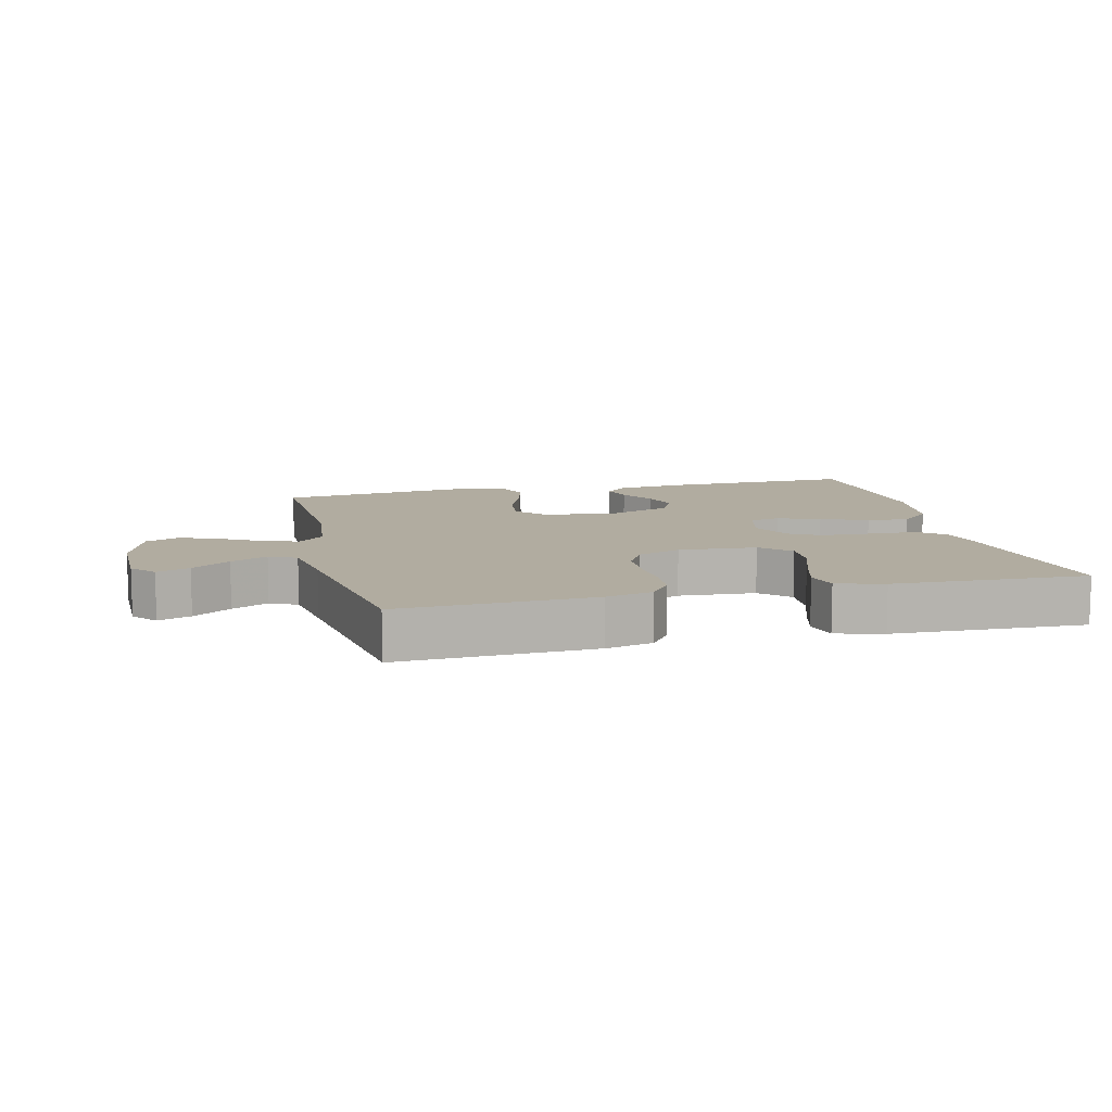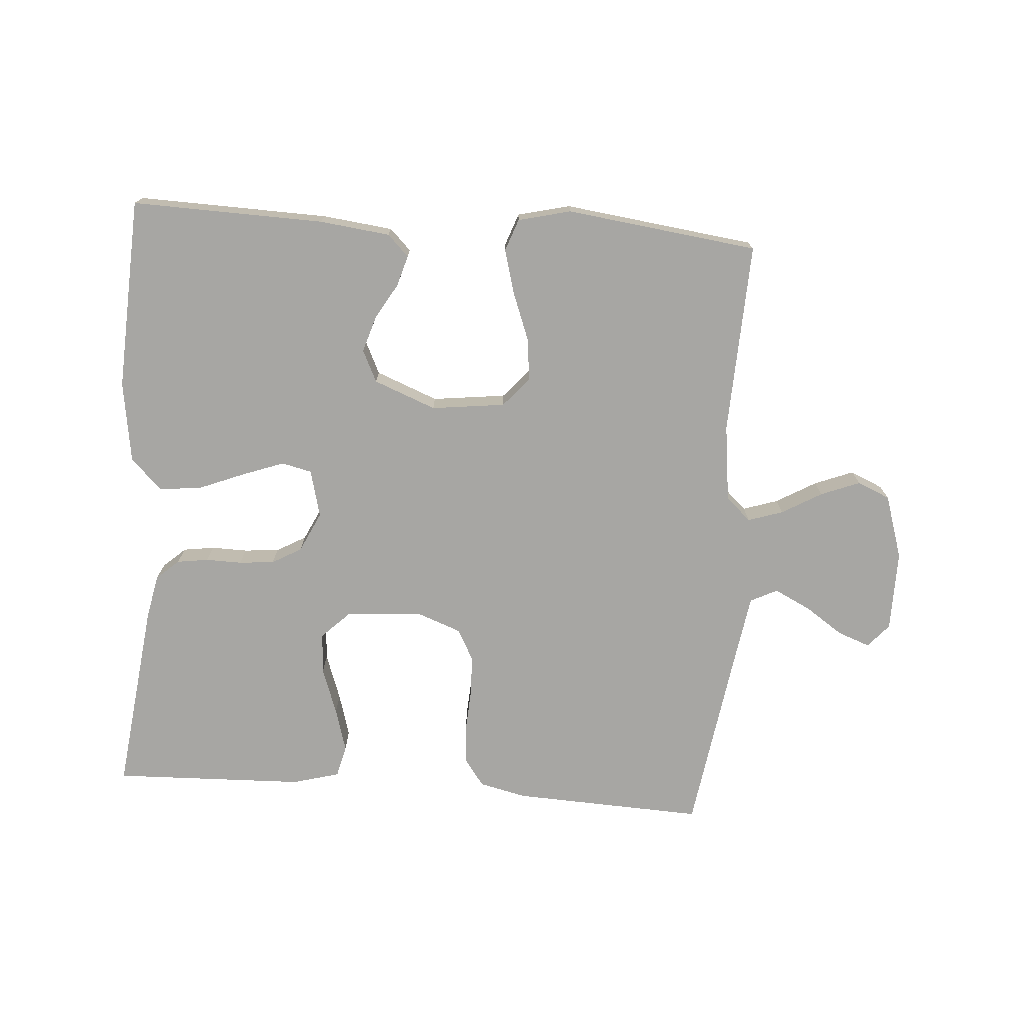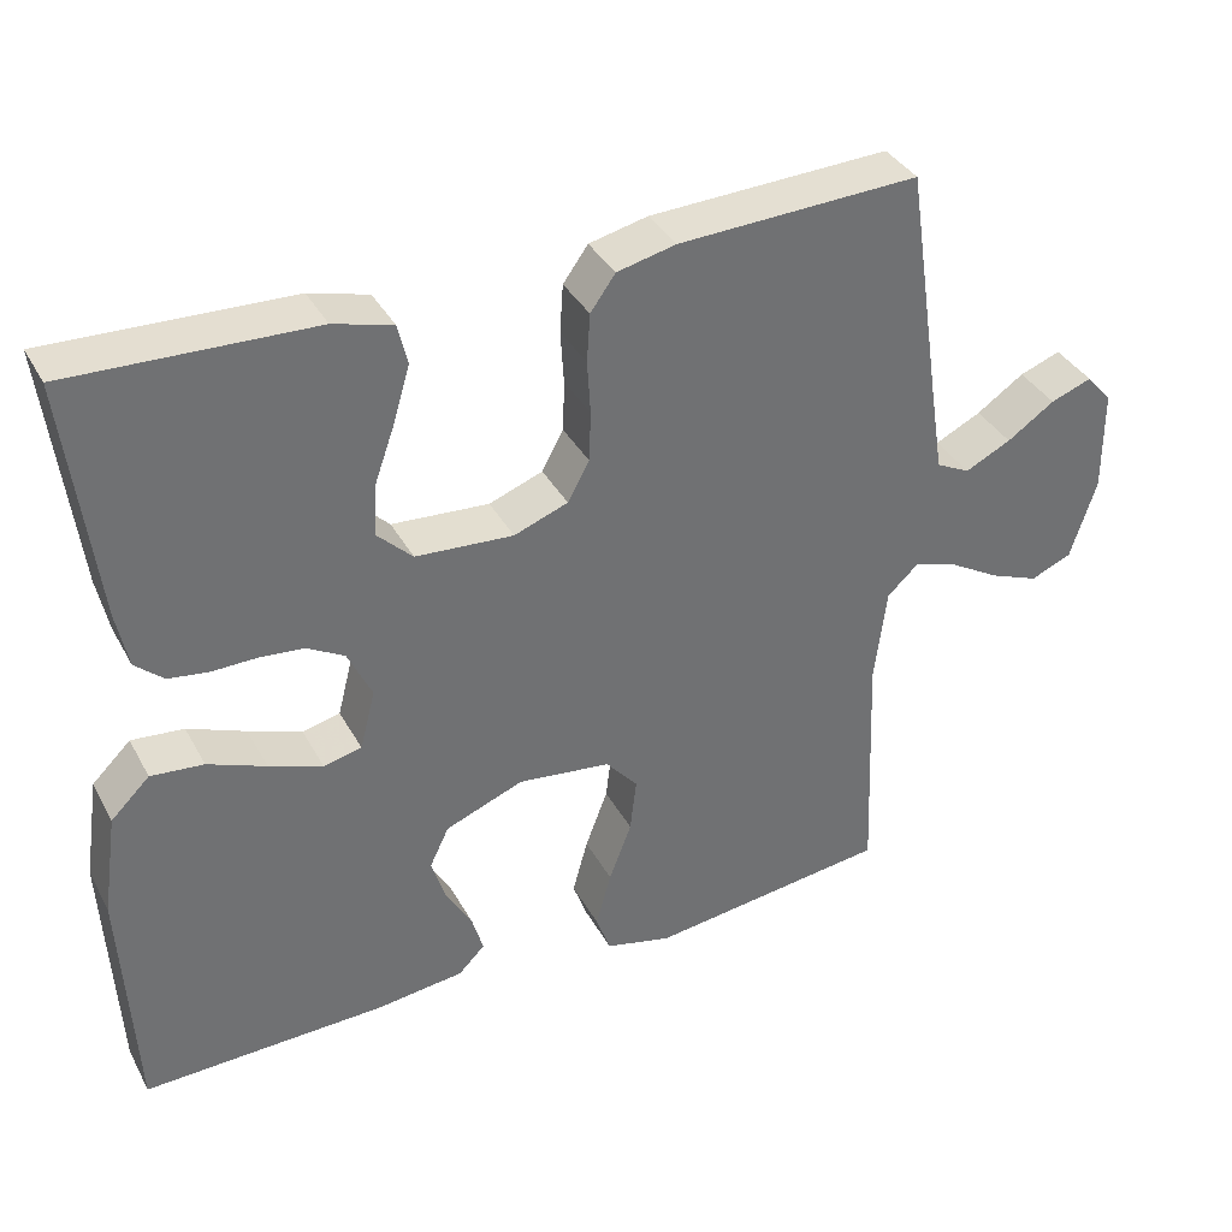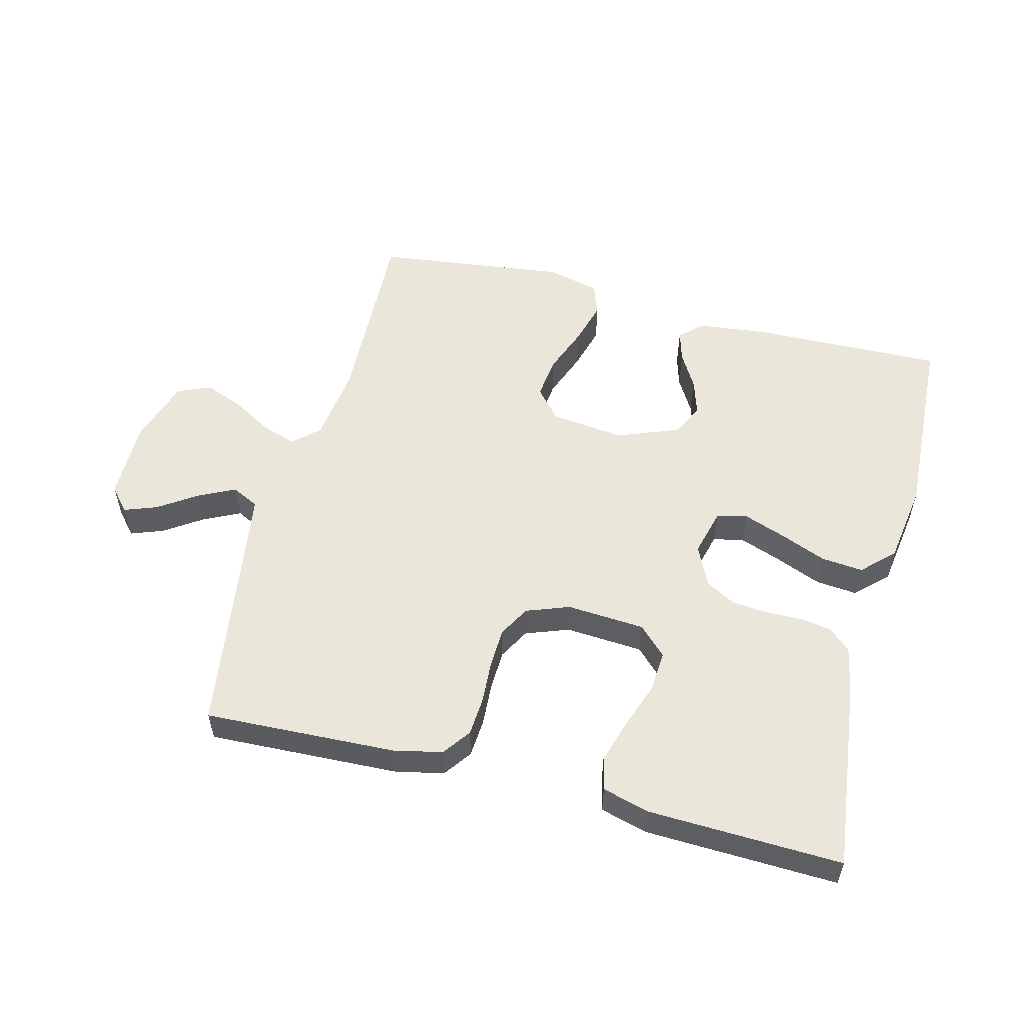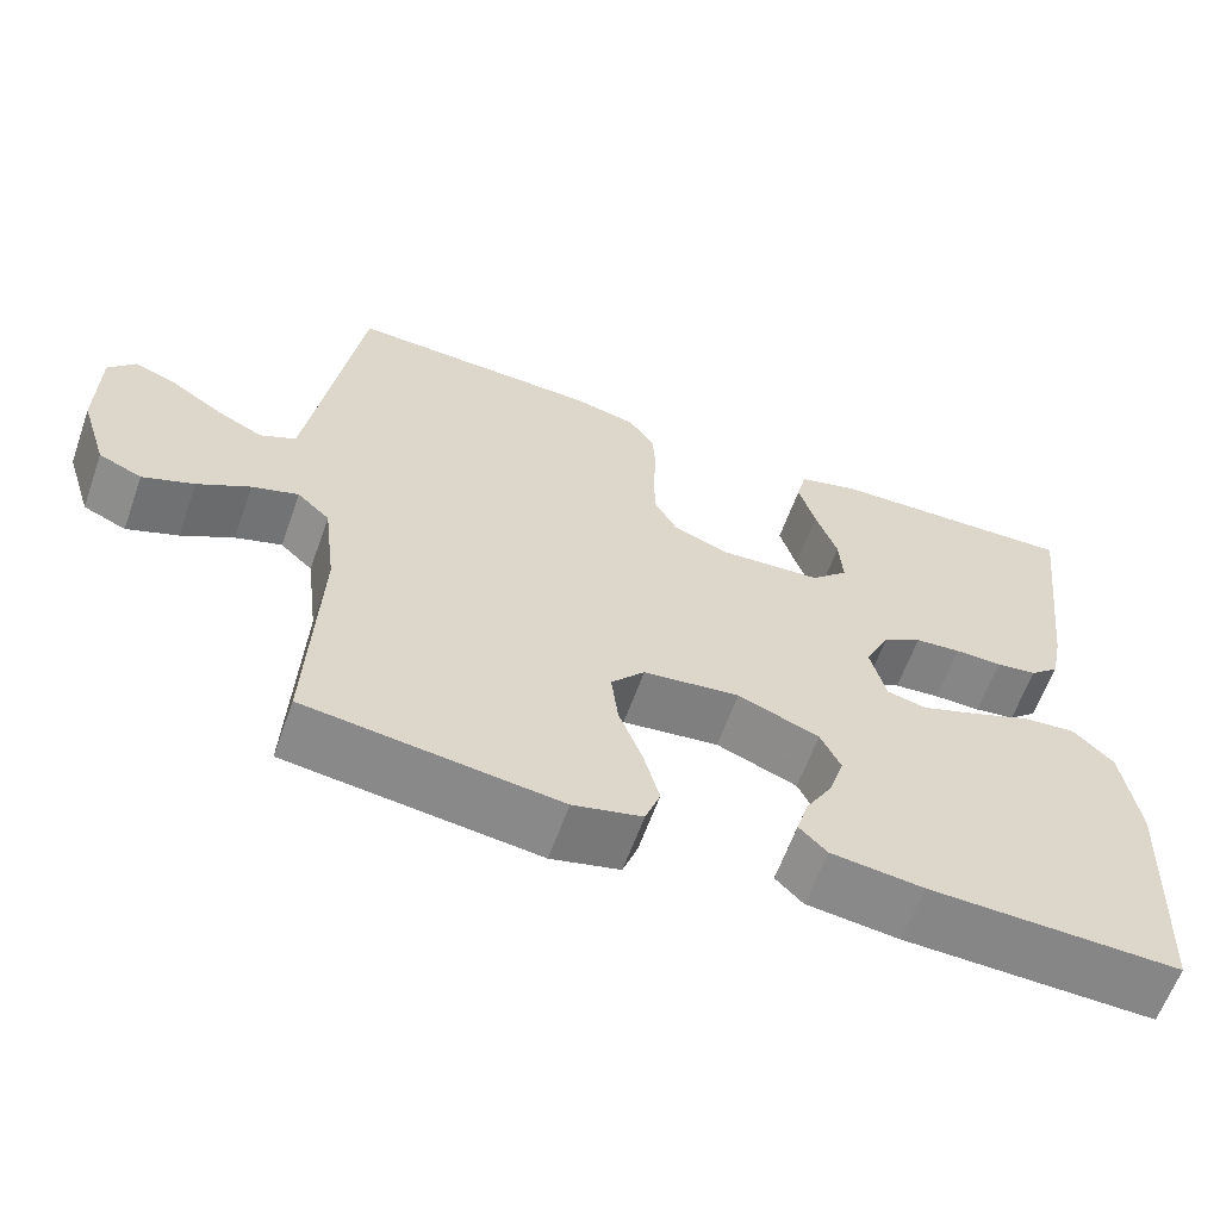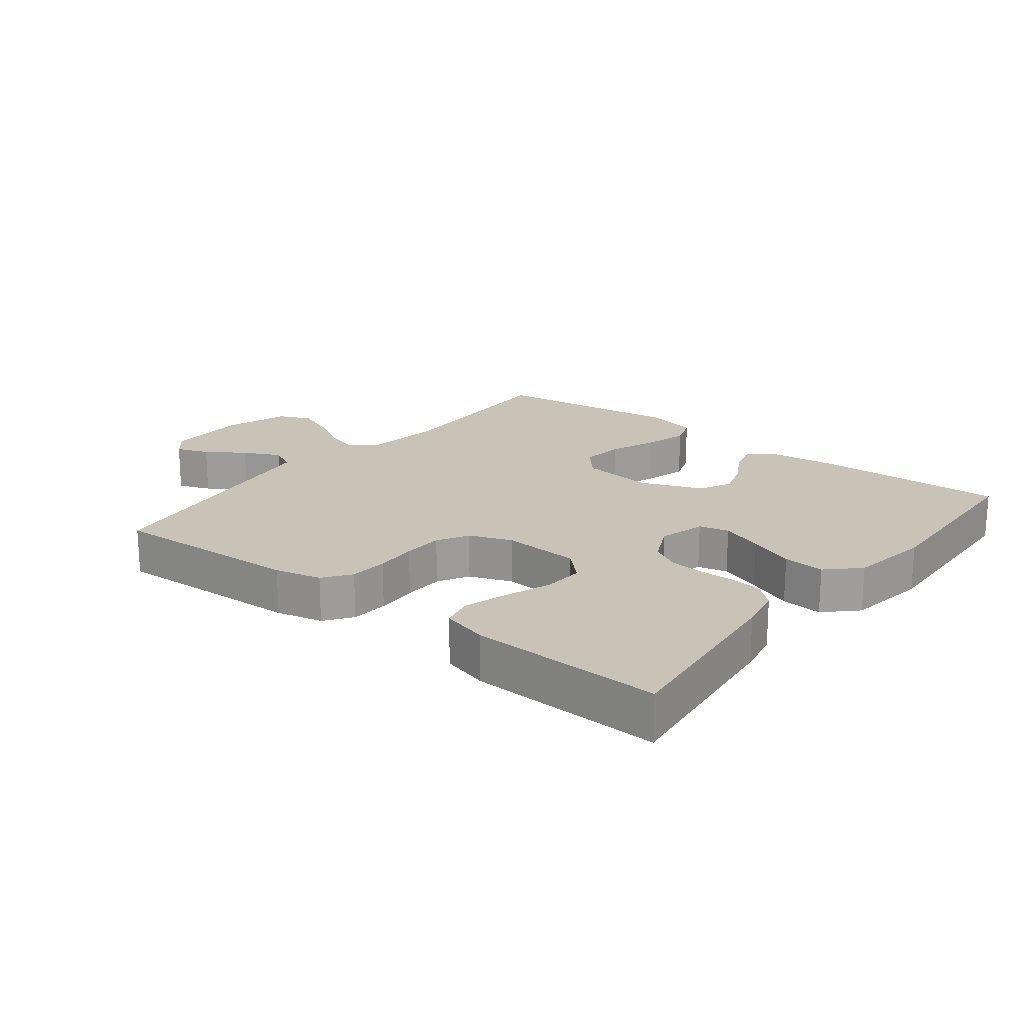
<metadata>
{"format":"obj","ext":"obj","renderer":"f3d","projection":"perspective","resolution":1024,"background":"white","views":[{"elev":10.1,"azim":-13.6,"up":"+Y"},{"elev":-74.1,"azim":175.8,"up":"+Y"},{"elev":36.7,"azim":154.3,"up":"+Z"},{"elev":54.8,"azim":14.5,"up":"+Y"},{"elev":-61.8,"azim":-19.6,"up":"+Z"},{"elev":19.5,"azim":38.2,"up":"+Y"}]}
</metadata>
<code>
v 0.5 0.07 -0.5
v 0.2 0.07 -0.492
v 0.09 0.07 -0.479
v 0.057 0.07 -0.446
v 0.071 0.07 -0.398
v 0.103 0.07 -0.343
v 0.121 0.07 -0.286
v 0.097 0.07 -0.236
v 0 0.07 -0.198
v -0.115 0.07 -0.212
v -0.155 0.07 -0.258
v -0.147 0.07 -0.325
v -0.119 0.07 -0.399
v -0.1 0.07 -0.468
v -0.118 0.07 -0.518
v -0.2 0.07 -0.538
v -0.5 0.07 -0.5
v -0.488 0.07 -0.2
v -0.503 0.07 -0.08
v -0.542 0.07 -0.044
v -0.597 0.07 -0.062
v -0.659 0.07 -0.098
v -0.72 0.07 -0.122
v -0.771 0.07 -0.1
v -0.803 0.07 0
v -0.802 0.07 0.127
v -0.77 0.07 0.164
v -0.719 0.07 0.145
v -0.66 0.07 0.105
v -0.603 0.07 0.077
v -0.561 0.07 0.098
v -0.545 0.07 0.2
v -0.5 0.07 0.5
v -0.2 0.07 0.487
v -0.127 0.07 0.47
v -0.096 0.07 0.427
v -0.092 0.07 0.367
v -0.096 0.07 0.301
v -0.094 0.07 0.238
v -0.067 0.07 0.189
v 0 0.07 0.164
v 0.121 0.07 0.172
v 0.165 0.07 0.215
v 0.161 0.07 0.279
v 0.135 0.07 0.352
v 0.115 0.07 0.42
v 0.127 0.07 0.47
v 0.2 0.07 0.49
v 0.5 0.07 0.5
v 0.464 0.07 0.2
v 0.45 0.07 0.131
v 0.415 0.07 0.1
v 0.366 0.07 0.093
v 0.31 0.07 0.094
v 0.255 0.07 0.089
v 0.209 0.07 0.063
v 0.179 0.07 0
v 0.198 0.07 -0.074
v 0.245 0.07 -0.085
v 0.311 0.07 -0.061
v 0.383 0.07 -0.032
v 0.448 0.07 -0.026
v 0.496 0.07 -0.073
v 0.515 0.07 -0.2
v 0.5 0 -0.5
v 0.2 0 -0.492
v 0.09 0 -0.479
v 0.057 0 -0.446
v 0.071 0 -0.398
v 0.103 0 -0.343
v 0.121 0 -0.286
v 0.097 0 -0.236
v 0 0 -0.198
v -0.115 0 -0.212
v -0.155 0 -0.258
v -0.147 0 -0.325
v -0.119 0 -0.399
v -0.1 0 -0.468
v -0.118 0 -0.518
v -0.2 0 -0.538
v -0.5 0 -0.5
v -0.488 0 -0.2
v -0.503 0 -0.08
v -0.542 0 -0.044
v -0.597 0 -0.062
v -0.659 0 -0.098
v -0.72 0 -0.122
v -0.771 0 -0.1
v -0.803 0 0
v -0.802 0 0.127
v -0.77 0 0.164
v -0.719 0 0.145
v -0.66 0 0.105
v -0.603 0 0.077
v -0.561 0 0.098
v -0.545 0 0.2
v -0.5 0 0.5
v -0.2 0 0.487
v -0.127 0 0.47
v -0.096 0 0.427
v -0.092 0 0.367
v -0.096 0 0.301
v -0.094 0 0.238
v -0.067 0 0.189
v 0 0 0.164
v 0.121 0 0.172
v 0.165 0 0.215
v 0.161 0 0.279
v 0.135 0 0.352
v 0.115 0 0.42
v 0.127 0 0.47
v 0.2 0 0.49
v 0.5 0 0.5
v 0.464 0 0.2
v 0.45 0 0.131
v 0.415 0 0.1
v 0.366 0 0.093
v 0.31 0 0.094
v 0.255 0 0.089
v 0.209 0 0.063
v 0.179 0 0
v 0.198 0 -0.074
v 0.245 0 -0.085
v 0.311 0 -0.061
v 0.383 0 -0.032
v 0.448 0 -0.026
v 0.496 0 -0.073
v 0.515 0 -0.2
f 60 61 62 63
f 59 60 63 64
f 58 59 64 1
f 51 52 53 54
f 51 54 55
f 50 51 55
f 49 50 55
f 48 49 55 56
f 44 45 46 47
f 44 47 48 56
f 35 36 37 38
f 35 38 39
f 32 33 34 35
f 31 32 35 39
f 30 31 39 40
f 26 27 28 29
f 26 29 30
f 25 26 30
f 21 22 23 24
f 20 21 24 25
f 15 16 17 18
f 15 18 19
f 12 13 14 15
f 12 15 19
f 11 12 19 20
f 3 4 5 6
f 3 6 7
f 58 1 2 3
f 57 58 3 7
f 43 44 56 57
f 42 43 57 7
f 25 30 40 41
f 20 25 41 42
f 10 11 20 42
f 9 10 42
f 8 9 42
f 7 8 42
f 127 126 125 124
f 128 127 124 123
f 65 128 123 122
f 118 117 116 115
f 119 118 115
f 119 115 114
f 119 114 113
f 120 119 113 112
f 111 110 109 108
f 120 112 111 108
f 102 101 100 99
f 103 102 99
f 99 98 97 96
f 103 99 96 95
f 104 103 95 94
f 93 92 91 90
f 94 93 90
f 94 90 89
f 88 87 86 85
f 89 88 85 84
f 82 81 80 79
f 83 82 79
f 79 78 77 76
f 83 79 76
f 84 83 76 75
f 70 69 68 67
f 71 70 67
f 67 66 65 122
f 71 67 122 121
f 121 120 108 107
f 71 121 107 106
f 105 104 94 89
f 106 105 89 84
f 106 84 75 74
f 106 74 73
f 106 73 72
f 106 72 71
f 1 65 66 2
f 2 66 67 3
f 3 67 68 4
f 4 68 69 5
f 5 69 70 6
f 6 70 71 7
f 7 71 72 8
f 8 72 73 9
f 9 73 74 10
f 10 74 75 11
f 11 75 76 12
f 12 76 77 13
f 13 77 78 14
f 14 78 79 15
f 15 79 80 16
f 16 80 81 17
f 17 81 82 18
f 18 82 83 19
f 19 83 84 20
f 20 84 85 21
f 21 85 86 22
f 22 86 87 23
f 23 87 88 24
f 24 88 89 25
f 25 89 90 26
f 26 90 91 27
f 27 91 92 28
f 28 92 93 29
f 29 93 94 30
f 30 94 95 31
f 31 95 96 32
f 32 96 97 33
f 33 97 98 34
f 34 98 99 35
f 35 99 100 36
f 36 100 101 37
f 37 101 102 38
f 38 102 103 39
f 39 103 104 40
f 40 104 105 41
f 41 105 106 42
f 42 106 107 43
f 43 107 108 44
f 44 108 109 45
f 45 109 110 46
f 46 110 111 47
f 47 111 112 48
f 48 112 113 49
f 49 113 114 50
f 50 114 115 51
f 51 115 116 52
f 52 116 117 53
f 53 117 118 54
f 54 118 119 55
f 55 119 120 56
f 56 120 121 57
f 57 121 122 58
f 58 122 123 59
f 59 123 124 60
f 60 124 125 61
f 61 125 126 62
f 62 126 127 63
f 63 127 128 64
f 64 128 65 1

</code>
